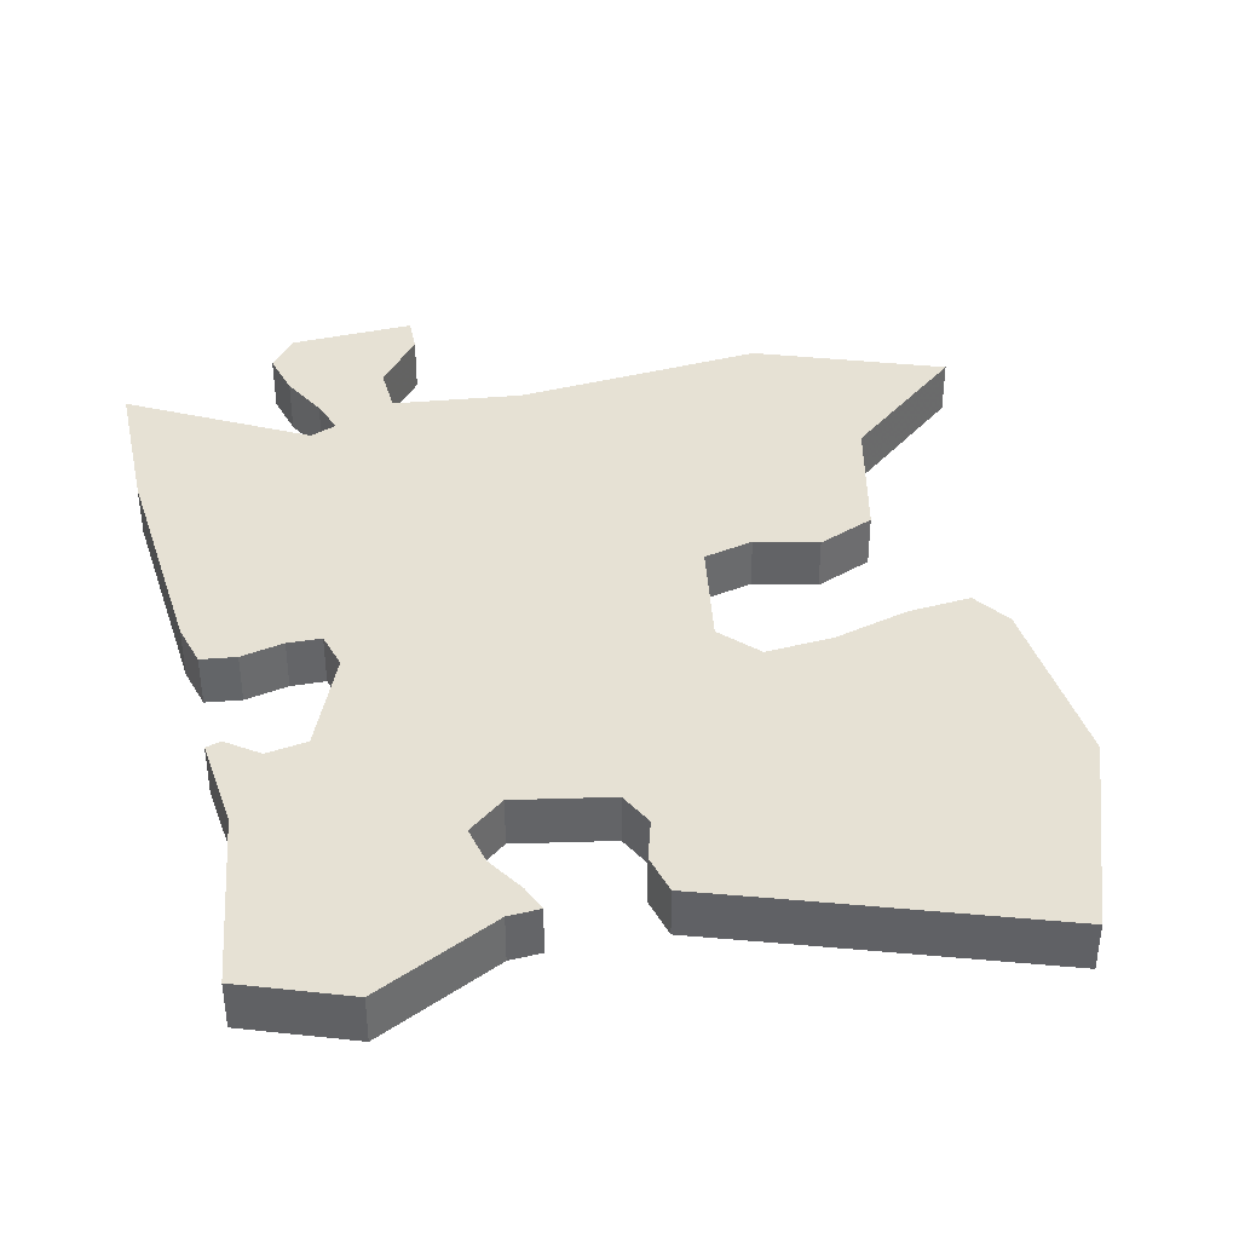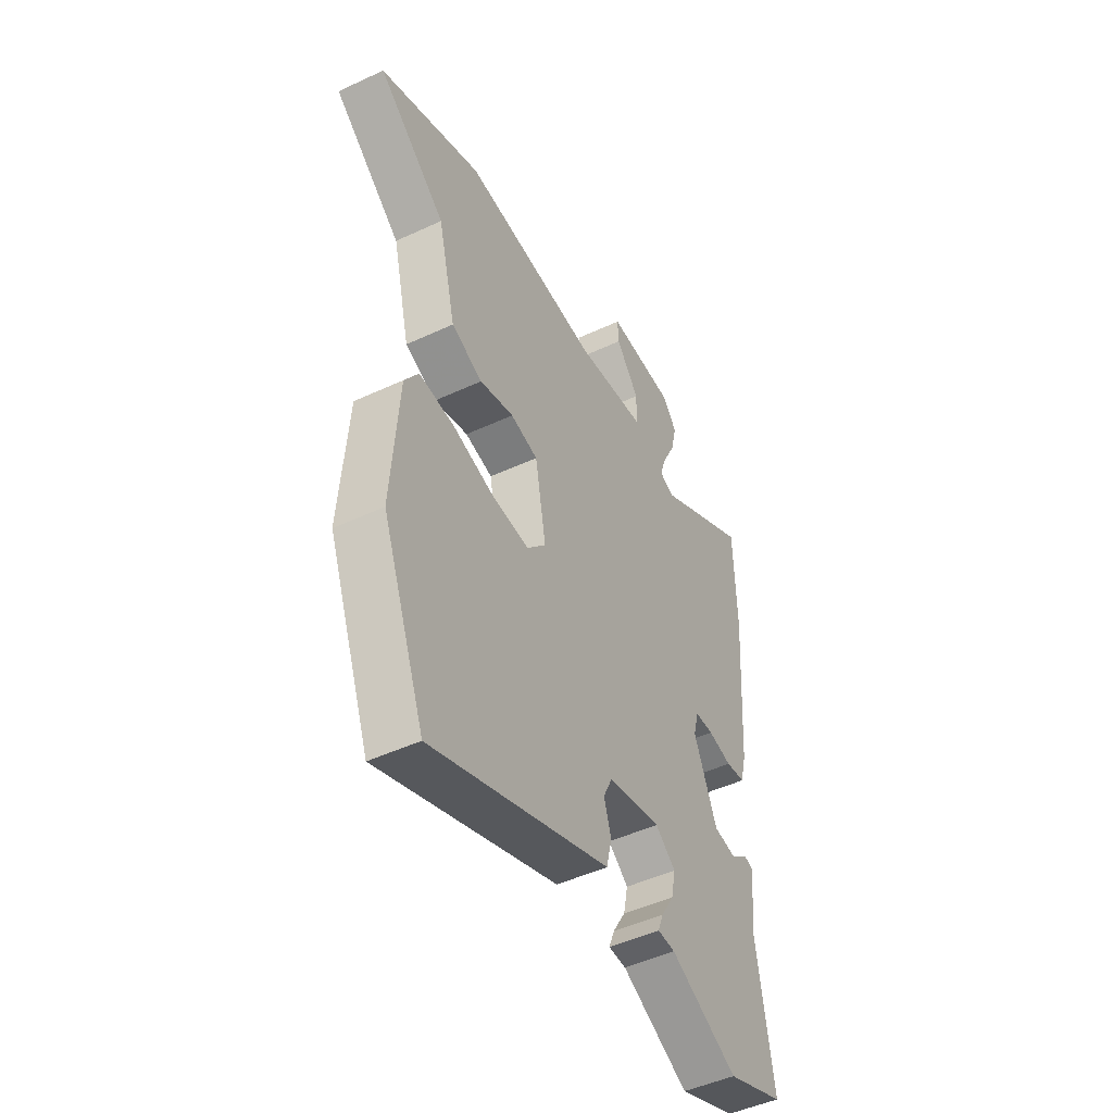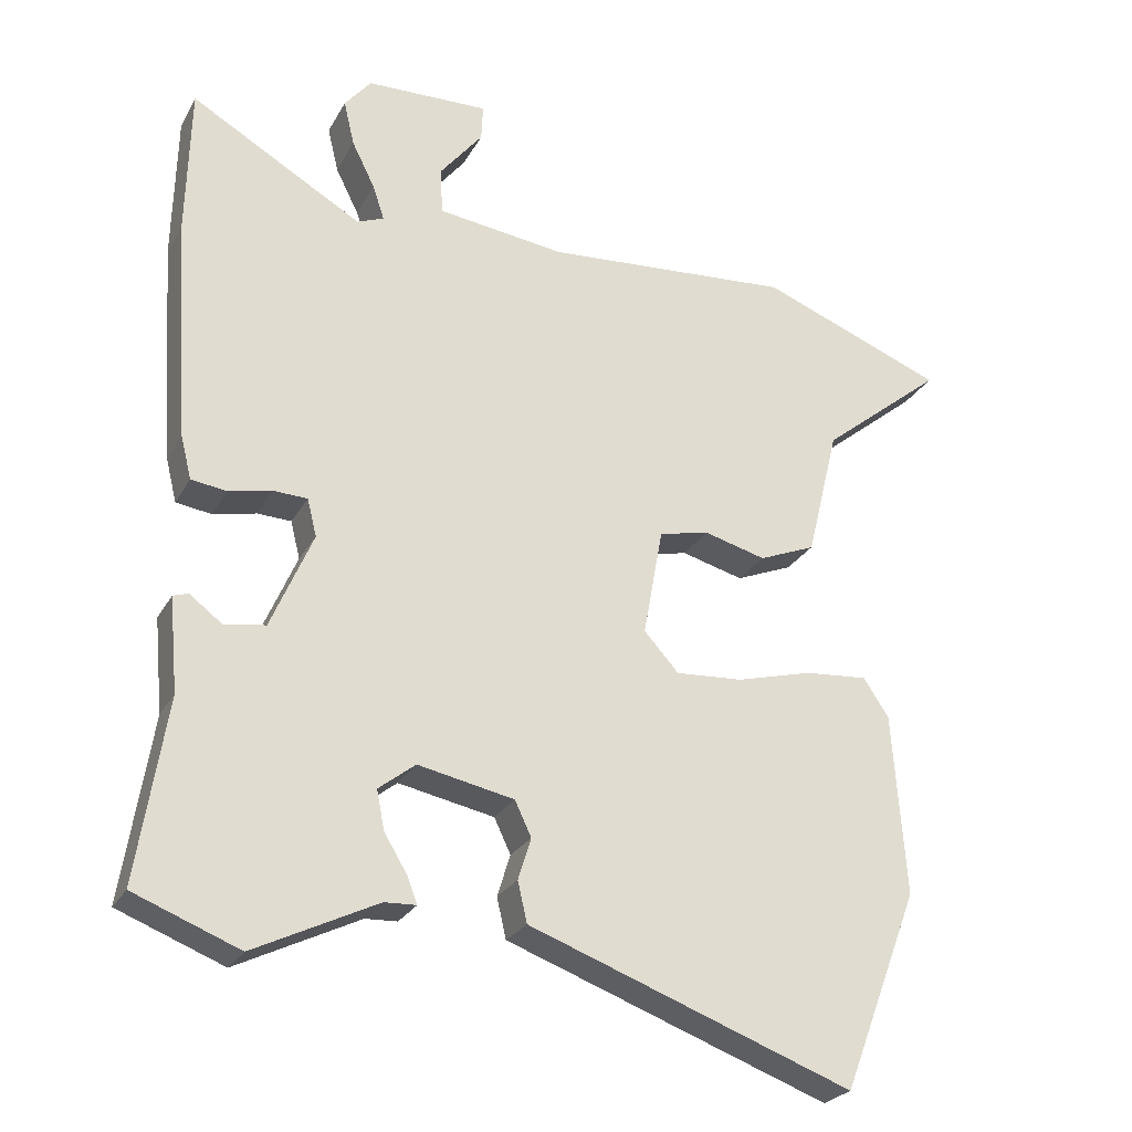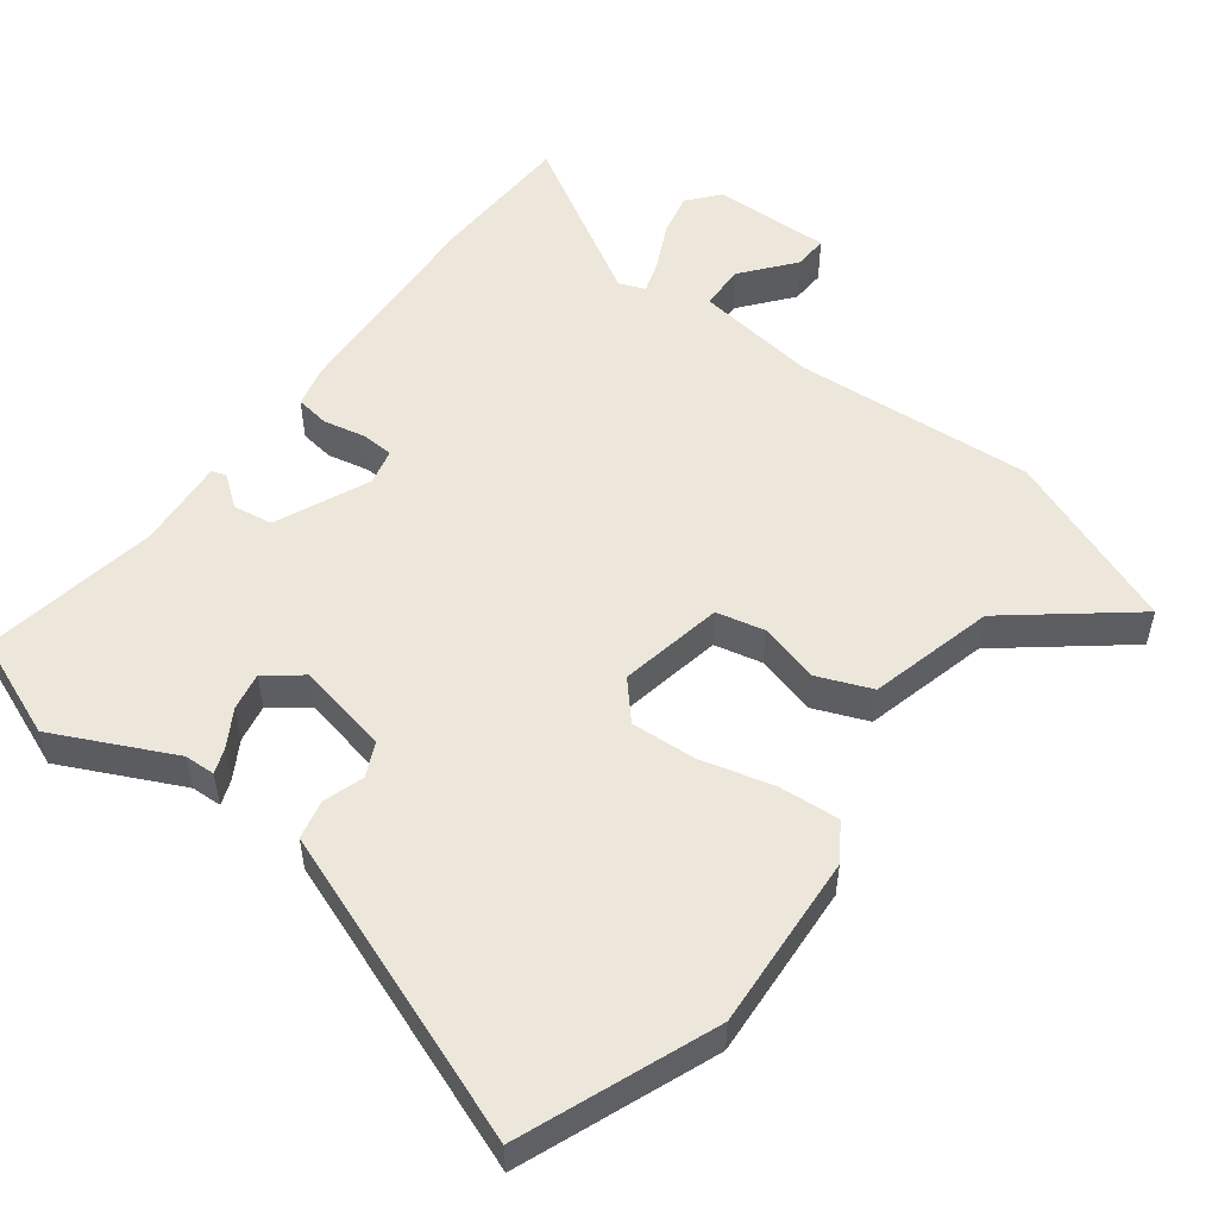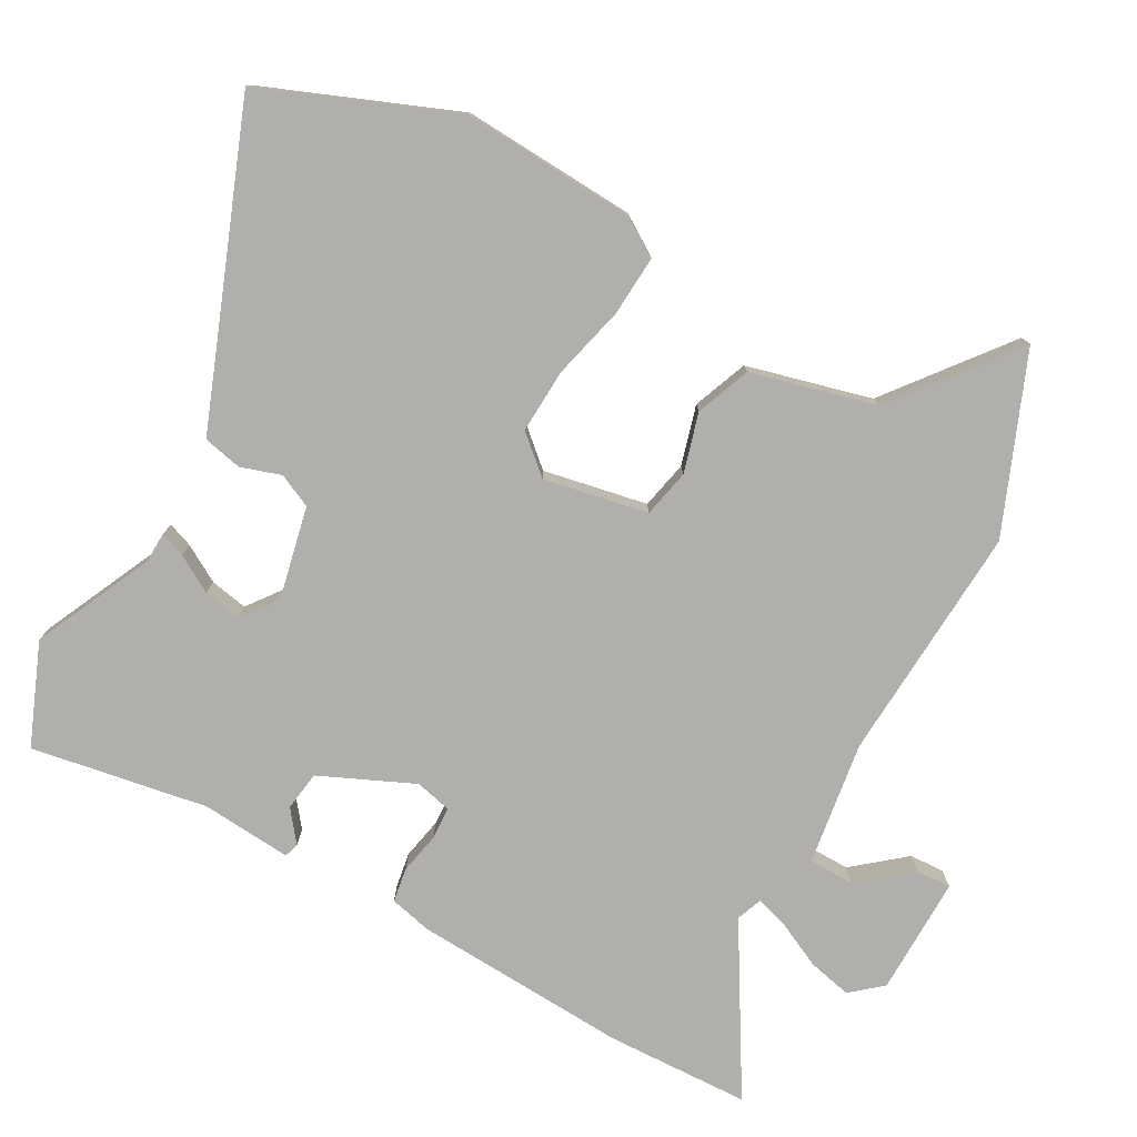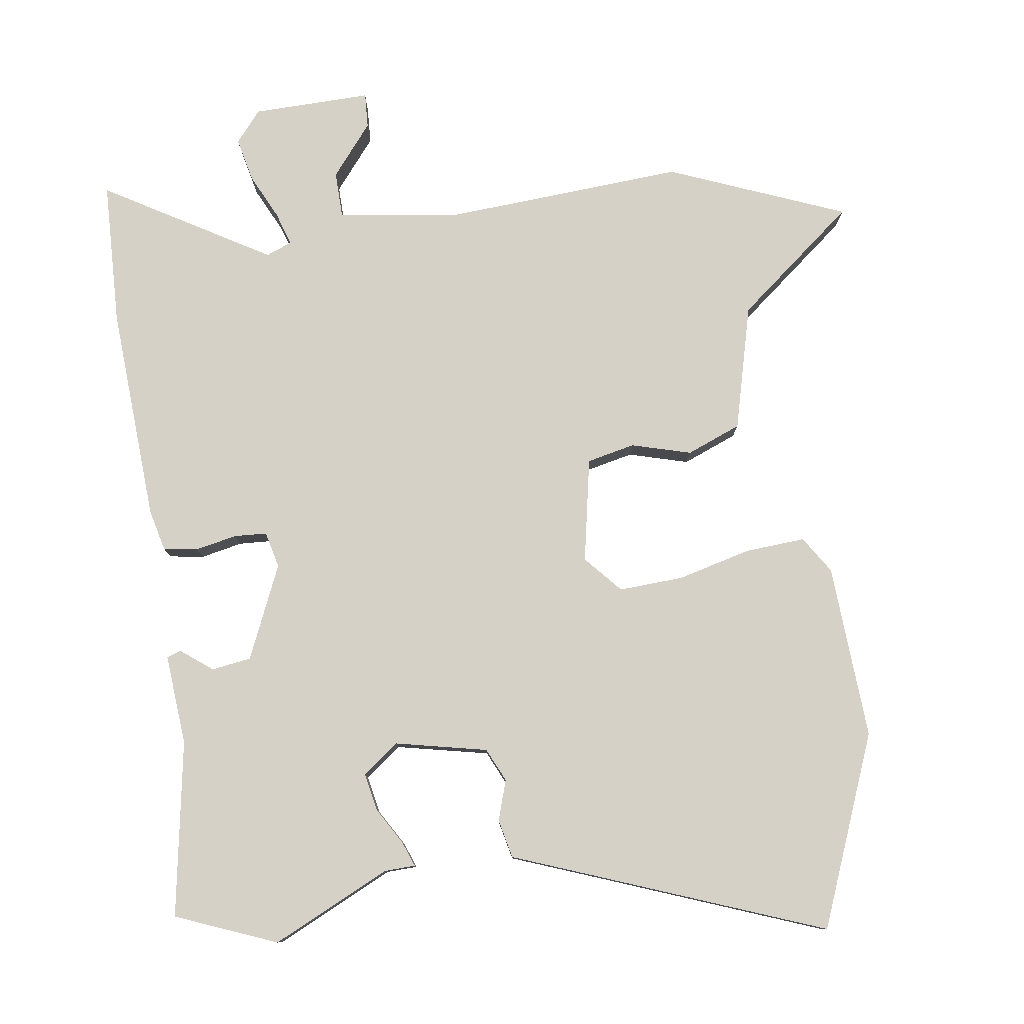
<metadata>
{"format":"obj","ext":"obj","renderer":"f3d","projection":"perspective","resolution":1024,"background":"white","views":[{"elev":39.0,"azim":166.3,"up":"+Y"},{"elev":-47.9,"azim":-62.4,"up":"+Z"},{"elev":-25.8,"azim":156.8,"up":"+Z"},{"elev":52.5,"azim":-142.5,"up":"+Y"},{"elev":-78.3,"azim":-118.1,"up":"+Y"},{"elev":79.7,"azim":172.6,"up":"+Y"}]}
</metadata>
<code>
v 0.497 0.07 0.629
v 0.502 0.07 0.422
v 0.481 0.07 0.111
v 0.466 0.07 0.051
v 0.417 0.07 0.044
v 0.357 0.07 0.057
v 0.31 0.07 0.055
v 0.297 0.07 0.003
v 0.355 0.07 -0.132
v 0.412 0.07 -0.141
v 0.457 0.07 -0.107
v 0.478 0.07 -0.114
v 0.466 0.07 -0.244
v 0.506 0.07 -0.498
v 0.36 0.07 -0.555
v 0.19 0.07 -0.472
v 0.146 0.07 -0.47
v 0.16 0.07 -0.434
v 0.192 0.07 -0.381
v 0.203 0.07 -0.327
v 0.152 0.07 -0.287
v 0.019 0.07 -0.314
v -0.004 0.07 -0.362
v 0.014 0.07 -0.42
v 0.001 0.07 -0.476
v -0.114 0.07 -0.518
v -0.446 0.07 -0.64
v -0.552 0.07 -0.364
v -0.534 0.07 -0.112
v -0.499 0.07 -0.059
v -0.412 0.07 -0.066
v -0.307 0.07 -0.094
v -0.214 0.07 -0.1
v -0.166 0.07 -0.047
v -0.193 0.07 0.103
v -0.262 0.07 0.119
v -0.348 0.07 0.096
v -0.426 0.07 0.128
v -0.47 0.07 0.308
v -0.639 0.07 0.446
v -0.384 0.07 0.545
v -0.041 0.07 0.519
v 0.137 0.07 0.542
v 0.139 0.07 0.608
v 0.08 0.07 0.682
v 0.078 0.07 0.732
v 0.248 0.07 0.727
v 0.285 0.07 0.682
v 0.27 0.07 0.619
v 0.238 0.07 0.555
v 0.222 0.07 0.507
v 0.259 0.07 0.492
v 0.497 0 0.629
v 0.502 0 0.422
v 0.481 0 0.111
v 0.466 0 0.051
v 0.417 0 0.044
v 0.357 0 0.057
v 0.31 0 0.055
v 0.297 0 0.003
v 0.355 0 -0.132
v 0.412 0 -0.141
v 0.457 0 -0.107
v 0.478 0 -0.114
v 0.466 0 -0.244
v 0.506 0 -0.498
v 0.36 0 -0.555
v 0.19 0 -0.472
v 0.146 0 -0.47
v 0.16 0 -0.434
v 0.192 0 -0.381
v 0.203 0 -0.327
v 0.152 0 -0.287
v 0.019 0 -0.314
v -0.004 0 -0.362
v 0.014 0 -0.42
v 0.001 0 -0.476
v -0.114 0 -0.518
v -0.446 0 -0.64
v -0.552 0 -0.364
v -0.534 0 -0.112
v -0.499 0 -0.059
v -0.412 0 -0.066
v -0.307 0 -0.094
v -0.214 0 -0.1
v -0.166 0 -0.047
v -0.193 0 0.103
v -0.262 0 0.119
v -0.348 0 0.096
v -0.426 0 0.128
v -0.47 0 0.308
v -0.639 0 0.446
v -0.384 0 0.545
v -0.041 0 0.519
v 0.137 0 0.542
v 0.139 0 0.608
v 0.08 0 0.682
v 0.078 0 0.732
v 0.248 0 0.727
v 0.285 0 0.682
v 0.27 0 0.619
v 0.238 0 0.555
v 0.222 0 0.507
v 0.259 0 0.492
f 47 48 49 50
f 47 50 51
f 44 45 46 47
f 43 44 47 51
f 42 43 51
f 39 40 41 42
f 39 42 51 52
f 36 37 38 39
f 35 36 39 52
f 29 30 31 32
f 29 32 33
f 26 27 28 29
f 26 29 33
f 23 24 25 26
f 22 23 26 33
f 21 22 33 34
f 16 17 18 19
f 16 19 20
f 13 14 15 16
f 13 16 20
f 10 11 12 13
f 9 10 13 20
f 8 9 20 21
f 3 4 5 6
f 3 6 7
f 2 3 7
f 1 2 7
f 52 1 7
f 21 34 35 52
f 7 8 21 52
f 102 101 100 99
f 103 102 99
f 99 98 97 96
f 103 99 96 95
f 103 95 94
f 94 93 92 91
f 104 103 94 91
f 91 90 89 88
f 104 91 88 87
f 84 83 82 81
f 85 84 81
f 81 80 79 78
f 85 81 78
f 78 77 76 75
f 85 78 75 74
f 86 85 74 73
f 71 70 69 68
f 72 71 68
f 68 67 66 65
f 72 68 65
f 65 64 63 62
f 72 65 62 61
f 73 72 61 60
f 58 57 56 55
f 59 58 55
f 59 55 54
f 59 54 53
f 59 53 104
f 104 87 86 73
f 104 73 60 59
f 1 53 54 2
f 2 54 55 3
f 3 55 56 4
f 4 56 57 5
f 5 57 58 6
f 6 58 59 7
f 7 59 60 8
f 8 60 61 9
f 9 61 62 10
f 10 62 63 11
f 11 63 64 12
f 12 64 65 13
f 13 65 66 14
f 14 66 67 15
f 15 67 68 16
f 16 68 69 17
f 17 69 70 18
f 18 70 71 19
f 19 71 72 20
f 20 72 73 21
f 21 73 74 22
f 22 74 75 23
f 23 75 76 24
f 24 76 77 25
f 25 77 78 26
f 26 78 79 27
f 27 79 80 28
f 28 80 81 29
f 29 81 82 30
f 30 82 83 31
f 31 83 84 32
f 32 84 85 33
f 33 85 86 34
f 34 86 87 35
f 35 87 88 36
f 36 88 89 37
f 37 89 90 38
f 38 90 91 39
f 39 91 92 40
f 40 92 93 41
f 41 93 94 42
f 42 94 95 43
f 43 95 96 44
f 44 96 97 45
f 45 97 98 46
f 46 98 99 47
f 47 99 100 48
f 48 100 101 49
f 49 101 102 50
f 50 102 103 51
f 51 103 104 52
f 52 104 53 1

</code>
